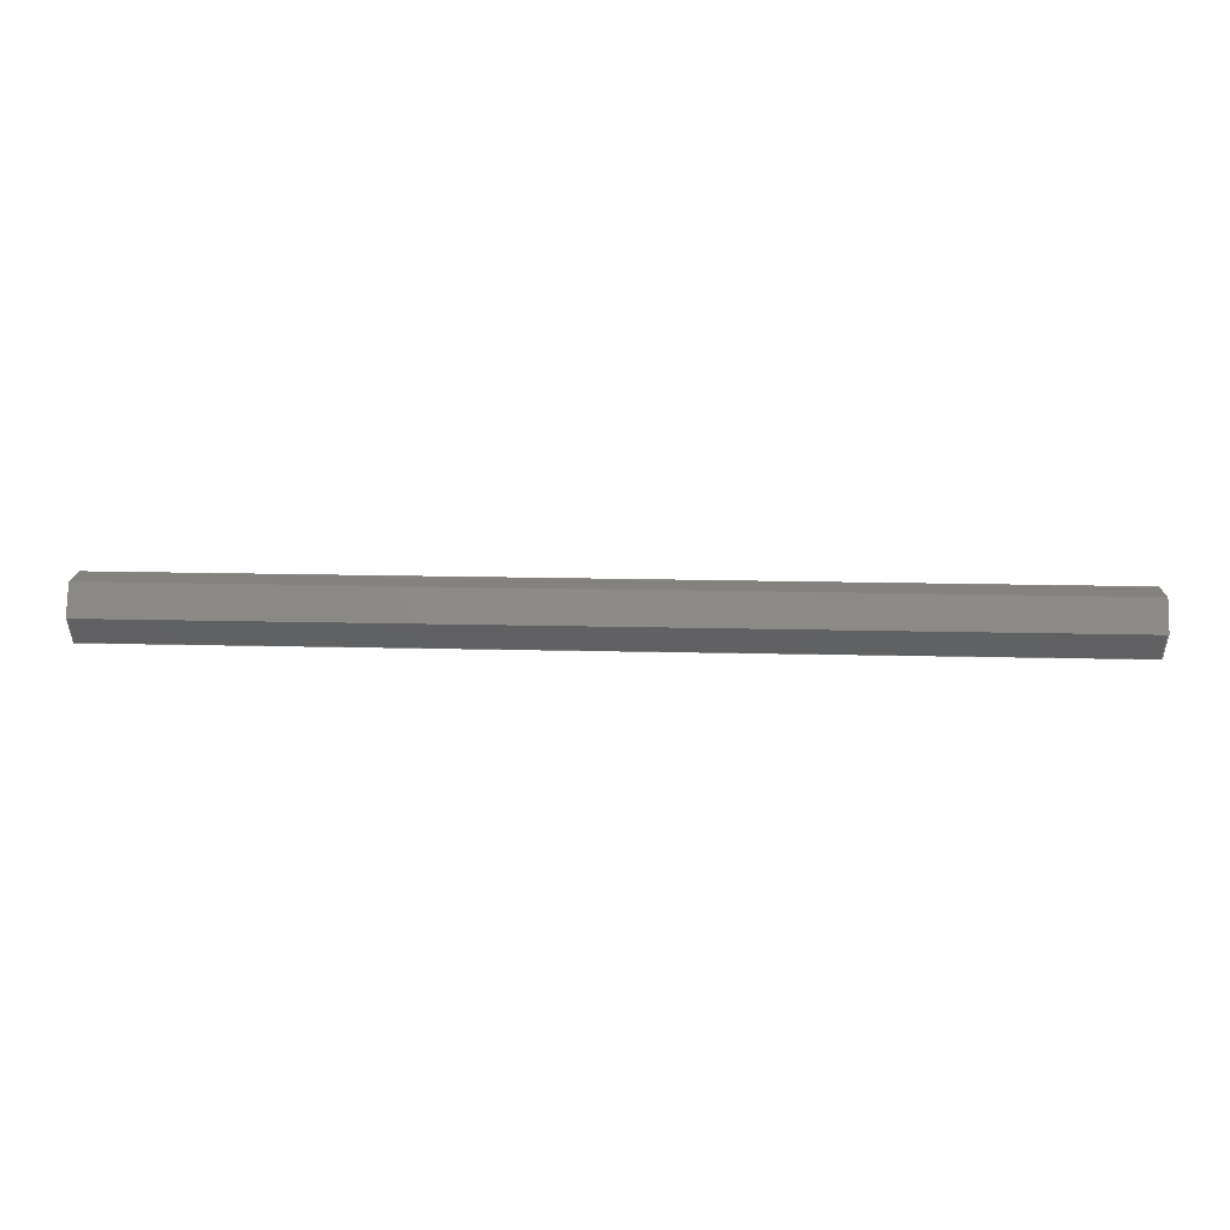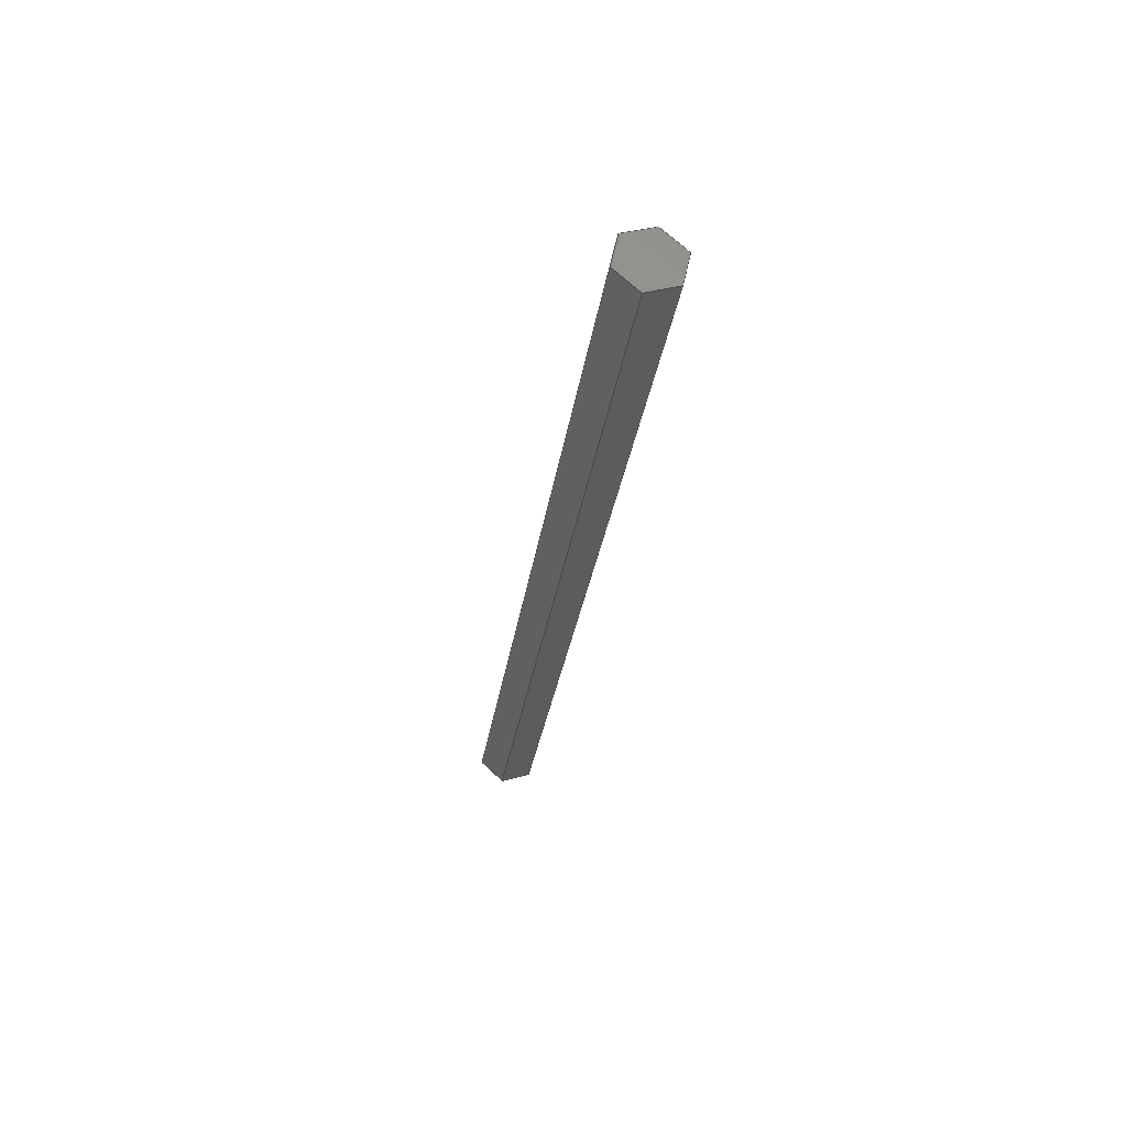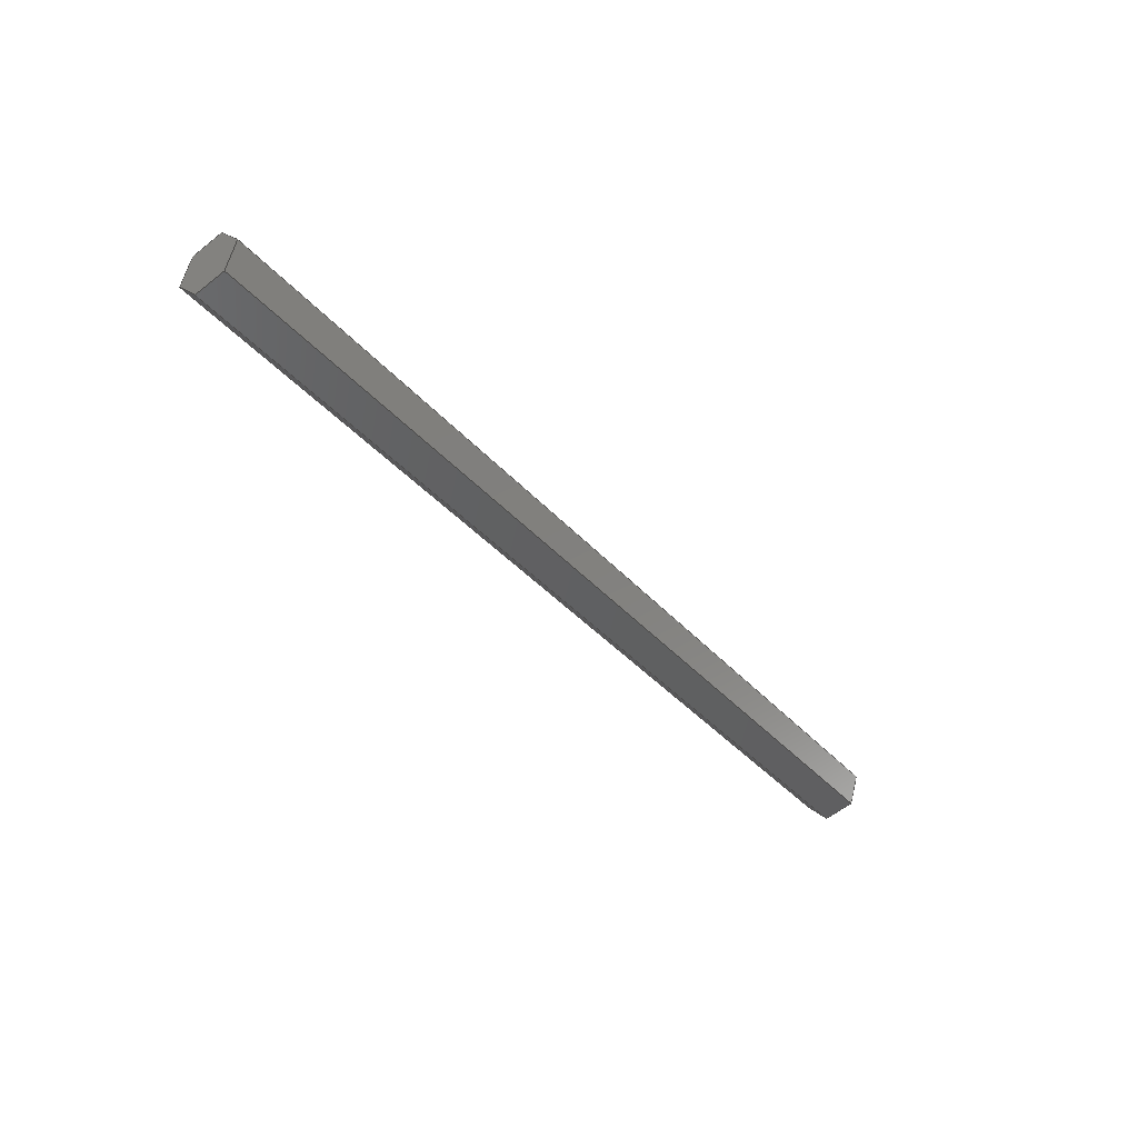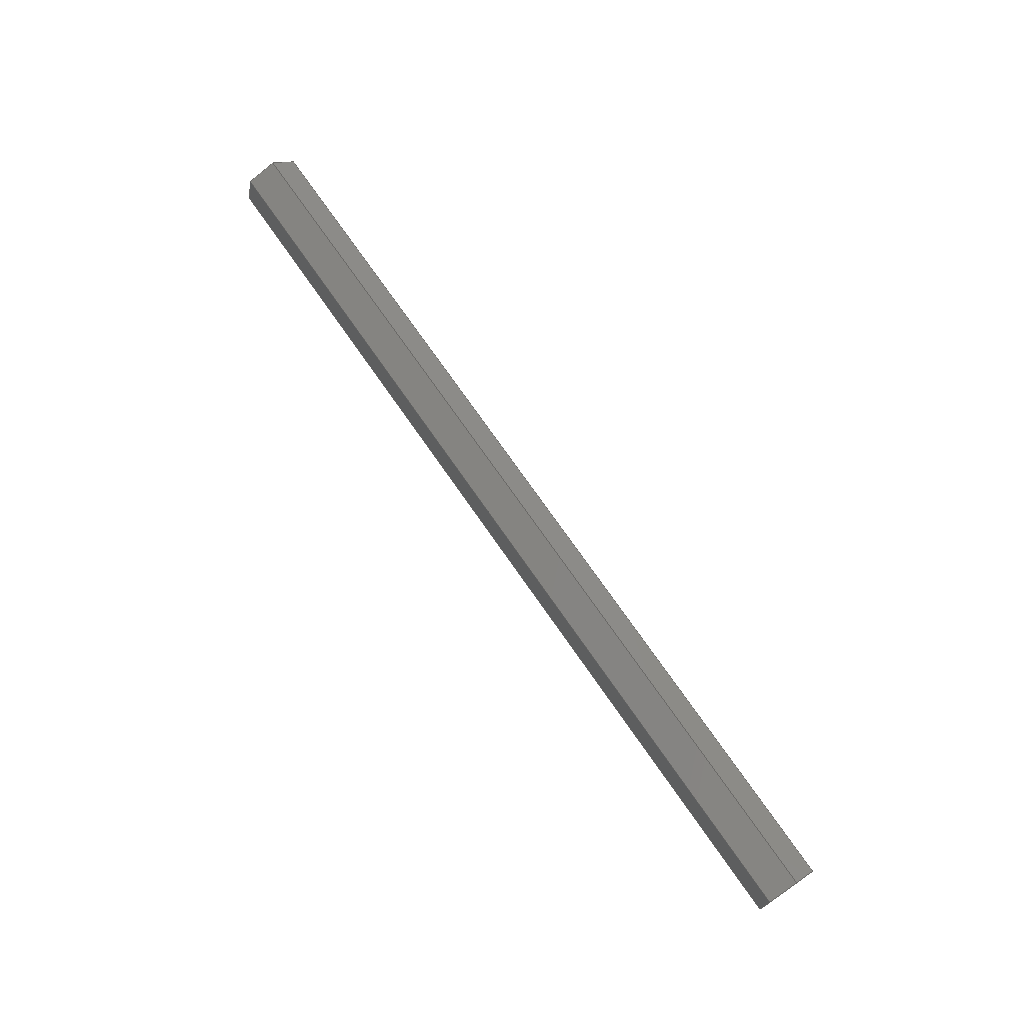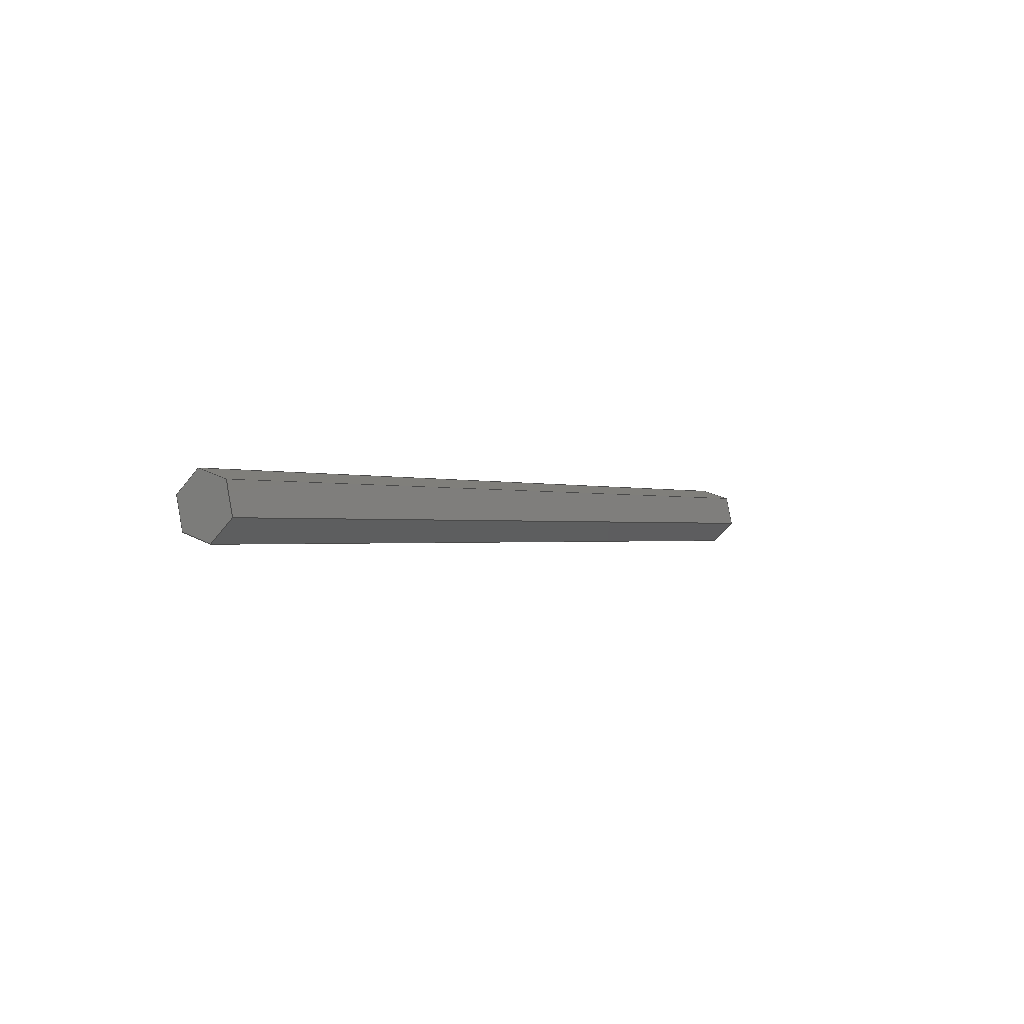
<metadata>
{"format":"step","ext":"step","renderer":"f3d","projection":"perspective","resolution":1024,"background":"white","views":[{"elev":29.8,"azim":-178.3,"up":"+Z"},{"elev":-28.6,"azim":-97.8,"up":"+Y"},{"elev":-40.2,"azim":127.3,"up":"+Z"},{"elev":72.1,"azim":-124.6,"up":"+Y"},{"elev":-0.7,"azim":122.2,"up":"+Y"}]}
</metadata>
<code>
ISO-10303-21;
DATA;
#1=MECHANICAL_DESIGN_GEOMETRIC_PRESENTATION_REPRESENTATION('',(#4),#240);
#2=SHAPE_REPRESENTATION_RELATIONSHIP('SRR','None',#247,#3);
#3=ADVANCED_BREP_SHAPE_REPRESENTATION('',(#5),#239);
#4=STYLED_ITEM('',(#257),#5);
#5=MANIFOLD_SOLID_BREP('Body1',#140);
#6=FACE_OUTER_BOUND('',#14,.T.);
#7=FACE_OUTER_BOUND('',#15,.T.);
#8=FACE_OUTER_BOUND('',#16,.T.);
#9=FACE_OUTER_BOUND('',#17,.T.);
#10=FACE_OUTER_BOUND('',#18,.T.);
#11=FACE_OUTER_BOUND('',#19,.T.);
#12=FACE_OUTER_BOUND('',#20,.T.);
#13=FACE_OUTER_BOUND('',#21,.T.);
#14=EDGE_LOOP('',(#88,#89,#90,#91));
#15=EDGE_LOOP('',(#92,#93,#94,#95));
#16=EDGE_LOOP('',(#96,#97,#98,#99));
#17=EDGE_LOOP('',(#100,#101,#102,#103));
#18=EDGE_LOOP('',(#104,#105,#106,#107));
#19=EDGE_LOOP('',(#108,#109,#110,#111));
#20=EDGE_LOOP('',(#112,#113,#114,#115,#116,#117));
#21=EDGE_LOOP('',(#118,#119,#120,#121,#122,#123));
#22=LINE('',#202,#40);
#23=LINE('',#204,#41);
#24=LINE('',#206,#42);
#25=LINE('',#207,#43);
#26=LINE('',#210,#44);
#27=LINE('',#212,#45);
#28=LINE('',#213,#46);
#29=LINE('',#216,#47);
#30=LINE('',#218,#48);
#31=LINE('',#219,#49);
#32=LINE('',#222,#50);
#33=LINE('',#224,#51);
#34=LINE('',#225,#52);
#35=LINE('',#228,#53);
#36=LINE('',#230,#54);
#37=LINE('',#231,#55);
#38=LINE('',#233,#56);
#39=LINE('',#234,#57);
#40=VECTOR('',#166,1);
#41=VECTOR('',#167,1);
#42=VECTOR('',#168,1);
#43=VECTOR('',#169,1);
#44=VECTOR('',#172,1);
#45=VECTOR('',#173,1);
#46=VECTOR('',#174,1);
#47=VECTOR('',#177,1);
#48=VECTOR('',#178,1);
#49=VECTOR('',#179,1);
#50=VECTOR('',#182,1);
#51=VECTOR('',#183,1);
#52=VECTOR('',#184,1);
#53=VECTOR('',#187,1);
#54=VECTOR('',#188,1);
#55=VECTOR('',#189,1);
#56=VECTOR('',#192,1);
#57=VECTOR('',#193,1);
#58=VERTEX_POINT('',#200);
#59=VERTEX_POINT('',#201);
#60=VERTEX_POINT('',#203);
#61=VERTEX_POINT('',#205);
#62=VERTEX_POINT('',#209);
#63=VERTEX_POINT('',#211);
#64=VERTEX_POINT('',#215);
#65=VERTEX_POINT('',#217);
#66=VERTEX_POINT('',#221);
#67=VERTEX_POINT('',#223);
#68=VERTEX_POINT('',#227);
#69=VERTEX_POINT('',#229);
#70=EDGE_CURVE('',#58,#59,#22,.T.);
#71=EDGE_CURVE('',#59,#60,#23,.T.);
#72=EDGE_CURVE('',#61,#60,#24,.T.);
#73=EDGE_CURVE('',#58,#61,#25,.T.);
#74=EDGE_CURVE('',#62,#58,#26,.T.);
#75=EDGE_CURVE('',#63,#61,#27,.T.);
#76=EDGE_CURVE('',#62,#63,#28,.T.);
#77=EDGE_CURVE('',#64,#62,#29,.T.);
#78=EDGE_CURVE('',#65,#63,#30,.T.);
#79=EDGE_CURVE('',#64,#65,#31,.T.);
#80=EDGE_CURVE('',#66,#64,#32,.T.);
#81=EDGE_CURVE('',#67,#65,#33,.T.);
#82=EDGE_CURVE('',#66,#67,#34,.T.);
#83=EDGE_CURVE('',#68,#66,#35,.T.);
#84=EDGE_CURVE('',#69,#67,#36,.T.);
#85=EDGE_CURVE('',#68,#69,#37,.T.);
#86=EDGE_CURVE('',#59,#68,#38,.T.);
#87=EDGE_CURVE('',#60,#69,#39,.T.);
#88=ORIENTED_EDGE('',*,*,#70,.T.);
#89=ORIENTED_EDGE('',*,*,#71,.T.);
#90=ORIENTED_EDGE('',*,*,#72,.F.);
#91=ORIENTED_EDGE('',*,*,#73,.F.);
#92=ORIENTED_EDGE('',*,*,#74,.T.);
#93=ORIENTED_EDGE('',*,*,#73,.T.);
#94=ORIENTED_EDGE('',*,*,#75,.F.);
#95=ORIENTED_EDGE('',*,*,#76,.F.);
#96=ORIENTED_EDGE('',*,*,#77,.T.);
#97=ORIENTED_EDGE('',*,*,#76,.T.);
#98=ORIENTED_EDGE('',*,*,#78,.F.);
#99=ORIENTED_EDGE('',*,*,#79,.F.);
#100=ORIENTED_EDGE('',*,*,#80,.T.);
#101=ORIENTED_EDGE('',*,*,#79,.T.);
#102=ORIENTED_EDGE('',*,*,#81,.F.);
#103=ORIENTED_EDGE('',*,*,#82,.F.);
#104=ORIENTED_EDGE('',*,*,#83,.T.);
#105=ORIENTED_EDGE('',*,*,#82,.T.);
#106=ORIENTED_EDGE('',*,*,#84,.F.);
#107=ORIENTED_EDGE('',*,*,#85,.F.);
#108=ORIENTED_EDGE('',*,*,#86,.T.);
#109=ORIENTED_EDGE('',*,*,#85,.T.);
#110=ORIENTED_EDGE('',*,*,#87,.F.);
#111=ORIENTED_EDGE('',*,*,#71,.F.);
#112=ORIENTED_EDGE('',*,*,#87,.T.);
#113=ORIENTED_EDGE('',*,*,#84,.T.);
#114=ORIENTED_EDGE('',*,*,#81,.T.);
#115=ORIENTED_EDGE('',*,*,#78,.T.);
#116=ORIENTED_EDGE('',*,*,#75,.T.);
#117=ORIENTED_EDGE('',*,*,#72,.T.);
#118=ORIENTED_EDGE('',*,*,#86,.F.);
#119=ORIENTED_EDGE('',*,*,#70,.F.);
#120=ORIENTED_EDGE('',*,*,#74,.F.);
#121=ORIENTED_EDGE('',*,*,#77,.F.);
#122=ORIENTED_EDGE('',*,*,#80,.F.);
#123=ORIENTED_EDGE('',*,*,#83,.F.);
#124=PLANE('',#154);
#125=PLANE('',#155);
#126=PLANE('',#156);
#127=PLANE('',#157);
#128=PLANE('',#158);
#129=PLANE('',#159);
#130=PLANE('',#160);
#131=PLANE('',#161);
#132=ADVANCED_FACE('',(#6),#124,.T.);
#133=ADVANCED_FACE('',(#7),#125,.T.);
#134=ADVANCED_FACE('',(#8),#126,.T.);
#135=ADVANCED_FACE('',(#9),#127,.T.);
#136=ADVANCED_FACE('',(#10),#128,.T.);
#137=ADVANCED_FACE('',(#11),#129,.T.);
#138=ADVANCED_FACE('',(#12),#130,.T.);
#139=ADVANCED_FACE('',(#13),#131,.F.);
#140=CLOSED_SHELL('',(#132,#133,#134,#135,#136,#137,#138,#139));
#141=DERIVED_UNIT_ELEMENT(#143,1);
#142=DERIVED_UNIT_ELEMENT(#242,3);
#143=(
MASS_UNIT()
NAMED_UNIT(*)
SI_UNIT(.KILO.,.GRAM.)
);
#144=DERIVED_UNIT((#141,#142));
#145=MEASURE_REPRESENTATION_ITEM('density measure',
POSITIVE_RATIO_MEASURE(7850),#144);
#146=PROPERTY_DEFINITION_REPRESENTATION(#151,#148);
#147=PROPERTY_DEFINITION_REPRESENTATION(#152,#149);
#148=REPRESENTATION('material name',(#150),#239);
#149=REPRESENTATION('density',(#145),#239);
#150=DESCRIPTIVE_REPRESENTATION_ITEM('Steel','Steel');
#151=PROPERTY_DEFINITION('material property','material name',#249);
#152=PROPERTY_DEFINITION('material property','density of part',#249);
#153=AXIS2_PLACEMENT_3D('placement',#198,#162,#163);
#154=AXIS2_PLACEMENT_3D('',#199,#164,#165);
#155=AXIS2_PLACEMENT_3D('',#208,#170,#171);
#156=AXIS2_PLACEMENT_3D('',#214,#175,#176);
#157=AXIS2_PLACEMENT_3D('',#220,#180,#181);
#158=AXIS2_PLACEMENT_3D('',#226,#185,#186);
#159=AXIS2_PLACEMENT_3D('',#232,#190,#191);
#160=AXIS2_PLACEMENT_3D('',#235,#194,#195);
#161=AXIS2_PLACEMENT_3D('',#236,#196,#197);
#162=DIRECTION('axis',(0,0,1));
#163=DIRECTION('refdir',(1,0,0));
#164=DIRECTION('center_axis',(0,-0.9528,0.3037));
#165=DIRECTION('ref_axis',(0,-0.3037,-0.9528));
#166=DIRECTION('',(0,-0.3037,-0.9528));
#167=DIRECTION('',(1,0,0));
#168=DIRECTION('',(0,-0.3037,-0.9528));
#169=DIRECTION('',(1,0,0));
#170=DIRECTION('center_axis',(0,-0.2134,0.977));
#171=DIRECTION('ref_axis',(0,-0.977,-0.2134));
#172=DIRECTION('',(0,-0.977,-0.2134));
#173=DIRECTION('',(0,-0.977,-0.2134));
#174=DIRECTION('',(1,0,0));
#175=DIRECTION('center_axis',(0,0.7394,0.6733));
#176=DIRECTION('ref_axis',(0,-0.6733,0.7394));
#177=DIRECTION('',(0,-0.6733,0.7394));
#178=DIRECTION('',(0,-0.6733,0.7394));
#179=DIRECTION('',(1,0,0));
#180=DIRECTION('center_axis',(0,0.9528,-0.3037));
#181=DIRECTION('ref_axis',(0,0.3037,0.9528));
#182=DIRECTION('',(0,0.3037,0.9528));
#183=DIRECTION('',(0,0.3037,0.9528));
#184=DIRECTION('',(1,0,0));
#185=DIRECTION('center_axis',(0,0.2134,-0.977));
#186=DIRECTION('ref_axis',(0,0.977,0.2134));
#187=DIRECTION('',(0,0.977,0.2134));
#188=DIRECTION('',(0,0.977,0.2134));
#189=DIRECTION('',(1,0,0));
#190=DIRECTION('center_axis',(0,-0.7394,-0.6733));
#191=DIRECTION('ref_axis',(0,0.6733,-0.7394));
#192=DIRECTION('',(0,0.6733,-0.7394));
#193=DIRECTION('',(0,0.6733,-0.7394));
#194=DIRECTION('center_axis',(1,0,0));
#195=DIRECTION('ref_axis',(0,0,-1));
#196=DIRECTION('center_axis',(1,0,0));
#197=DIRECTION('ref_axis',(0,0,-1));
#198=CARTESIAN_POINT('',(0,0,0));
#199=CARTESIAN_POINT('Origin',(0,2.538,3.888));
#200=CARTESIAN_POINT('',(0,2.538,3.888));
#201=CARTESIAN_POINT('',(0,2.525,3.849));
#202=CARTESIAN_POINT('',(0,2.538,3.888));
#203=CARTESIAN_POINT('',(1.2,2.525,3.849));
#204=CARTESIAN_POINT('',(0,2.525,3.849));
#205=CARTESIAN_POINT('',(1.2,2.538,3.888));
#206=CARTESIAN_POINT('',(1.2,2.538,3.888));
#207=CARTESIAN_POINT('',(0,2.538,3.888));
#208=CARTESIAN_POINT('Origin',(0,2.577,3.896));
#209=CARTESIAN_POINT('',(0,2.577,3.896));
#210=CARTESIAN_POINT('',(0,2.577,3.896));
#211=CARTESIAN_POINT('',(1.2,2.577,3.896));
#212=CARTESIAN_POINT('',(1.2,2.577,3.896));
#213=CARTESIAN_POINT('',(0,2.577,3.896));
#214=CARTESIAN_POINT('Origin',(0,2.605,3.866));
#215=CARTESIAN_POINT('',(0,2.605,3.866));
#216=CARTESIAN_POINT('',(0,2.605,3.866));
#217=CARTESIAN_POINT('',(1.2,2.605,3.866));
#218=CARTESIAN_POINT('',(1.2,2.605,3.866));
#219=CARTESIAN_POINT('',(0,2.605,3.866));
#220=CARTESIAN_POINT('Origin',(0,2.592,3.828));
#221=CARTESIAN_POINT('',(0,2.592,3.828));
#222=CARTESIAN_POINT('',(0,2.592,3.828));
#223=CARTESIAN_POINT('',(1.2,2.592,3.828));
#224=CARTESIAN_POINT('',(1.2,2.592,3.828));
#225=CARTESIAN_POINT('',(0,2.592,3.828));
#226=CARTESIAN_POINT('Origin',(0,2.553,3.819));
#227=CARTESIAN_POINT('',(0,2.553,3.819));
#228=CARTESIAN_POINT('',(0,2.553,3.819));
#229=CARTESIAN_POINT('',(1.2,2.553,3.819));
#230=CARTESIAN_POINT('',(1.2,2.553,3.819));
#231=CARTESIAN_POINT('',(0,2.553,3.819));
#232=CARTESIAN_POINT('Origin',(0,2.525,3.849));
#233=CARTESIAN_POINT('',(0,2.525,3.849));
#234=CARTESIAN_POINT('',(1.2,2.525,3.849));
#235=CARTESIAN_POINT('Origin',(1.2,2.565,3.858));
#236=CARTESIAN_POINT('Origin',(0,2.565,3.858));
#237=UNCERTAINTY_MEASURE_WITH_UNIT(LENGTH_MEASURE(0.001),#241,
'DISTANCE_ACCURACY_VALUE',
'Maximum model space distance between geometric entities at asserted c
onnectivities');
#238=UNCERTAINTY_MEASURE_WITH_UNIT(LENGTH_MEASURE(0.001),#241,
'DISTANCE_ACCURACY_VALUE',
'Maximum model space distance between geometric entities at asserted c
onnectivities');
#239=(
GEOMETRIC_REPRESENTATION_CONTEXT(3)
GLOBAL_UNCERTAINTY_ASSIGNED_CONTEXT((#237))
GLOBAL_UNIT_ASSIGNED_CONTEXT((#241,#243,#244))
REPRESENTATION_CONTEXT('','3D')
);
#240=(
GEOMETRIC_REPRESENTATION_CONTEXT(3)
GLOBAL_UNCERTAINTY_ASSIGNED_CONTEXT((#238))
GLOBAL_UNIT_ASSIGNED_CONTEXT((#241,#243,#244))
REPRESENTATION_CONTEXT('','3D')
);
#241=(
LENGTH_UNIT()
NAMED_UNIT(*)
SI_UNIT(.CENTI.,.METRE.)
);
#242=(
LENGTH_UNIT()
NAMED_UNIT(*)
SI_UNIT($,.METRE.)
);
#243=(
NAMED_UNIT(*)
PLANE_ANGLE_UNIT()
SI_UNIT($,.RADIAN.)
);
#244=(
NAMED_UNIT(*)
SI_UNIT($,.STERADIAN.)
SOLID_ANGLE_UNIT()
);
#245=SHAPE_DEFINITION_REPRESENTATION(#246,#247);
#246=PRODUCT_DEFINITION_SHAPE('',$,#249);
#247=SHAPE_REPRESENTATION('',(#153),#239);
#248=PRODUCT_DEFINITION_CONTEXT('part definition',#253,'design');
#249=PRODUCT_DEFINITION('Pencil','Pencil',#250,#248);
#250=PRODUCT_DEFINITION_FORMATION('',$,#255);
#251=PRODUCT_RELATED_PRODUCT_CATEGORY('Pencil','Pencil',(#255));
#252=APPLICATION_PROTOCOL_DEFINITION('international standard',
'automotive_design',2009,#253);
#253=APPLICATION_CONTEXT(
'Core Data for Automotive Mechanical Design Process');
#254=PRODUCT_CONTEXT('part definition',#253,'mechanical');
#255=PRODUCT('Pencil','Pencil',$,(#254));
#256=PRESENTATION_STYLE_ASSIGNMENT((#258));
#257=PRESENTATION_STYLE_ASSIGNMENT((#259));
#258=SURFACE_STYLE_USAGE(.BOTH.,#260);
#259=SURFACE_STYLE_USAGE(.BOTH.,#261);
#260=SURFACE_SIDE_STYLE('',(#262));
#261=SURFACE_SIDE_STYLE('',(#263));
#262=SURFACE_STYLE_FILL_AREA(#264);
#263=SURFACE_STYLE_FILL_AREA(#265);
#264=FILL_AREA_STYLE('Steel - Satin',(#266));
#265=FILL_AREA_STYLE('Powder Coat - Rough (Yellow)',(#267));
#266=FILL_AREA_STYLE_COLOUR('Steel - Satin',#268);
#267=FILL_AREA_STYLE_COLOUR('Powder Coat - Rough (Yellow)',#269);
#268=COLOUR_RGB('Steel - Satin',0.6275,0.6275,0.6275);
#269=COLOUR_RGB('Powder Coat - Rough (Yellow)',0.9098,0.6784,
0.1373);
ENDSEC;
END-ISO-10303-21;

</code>
